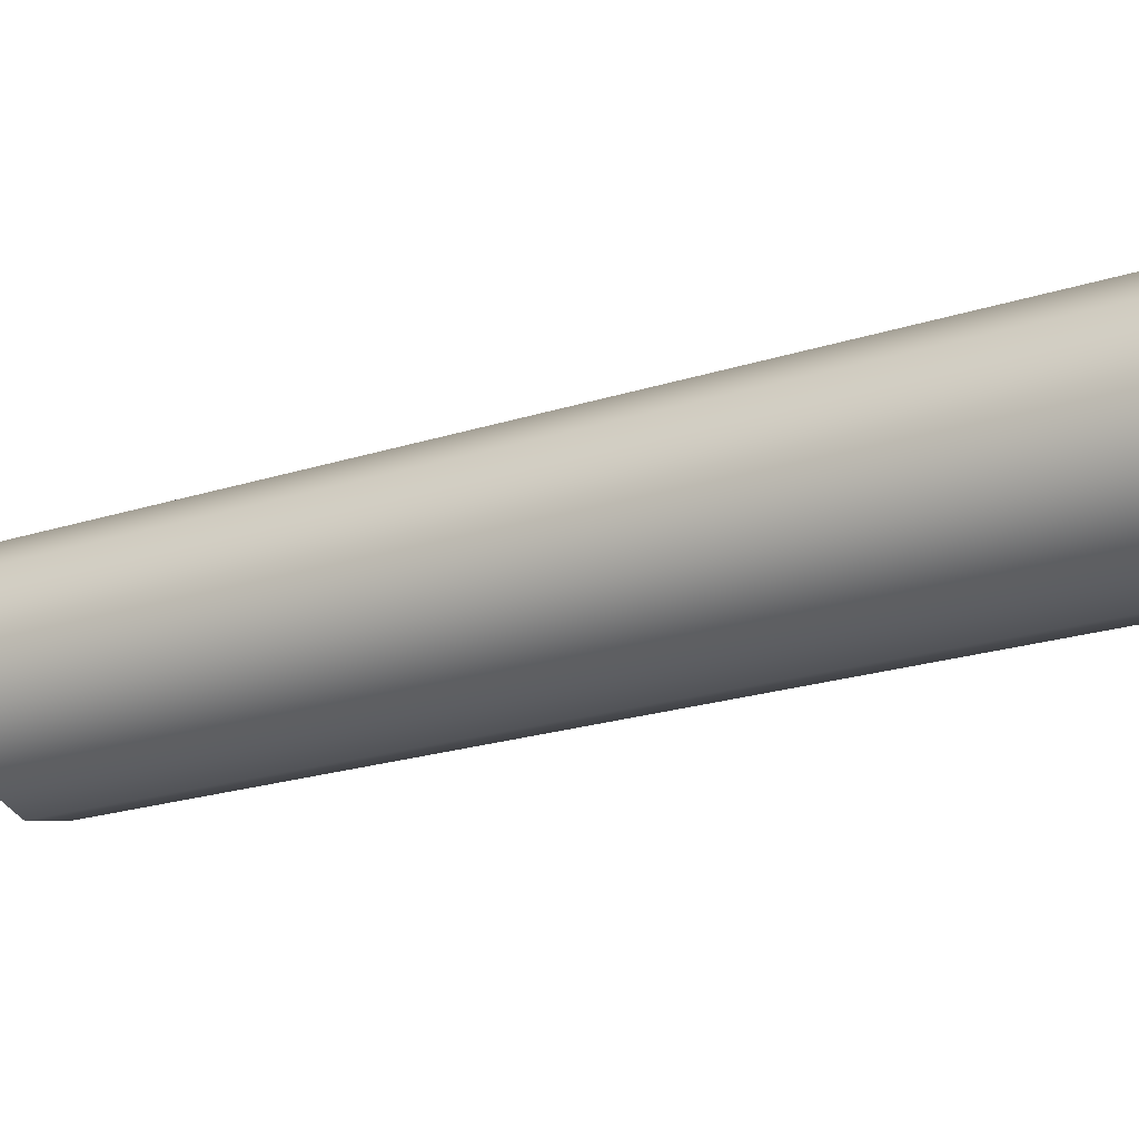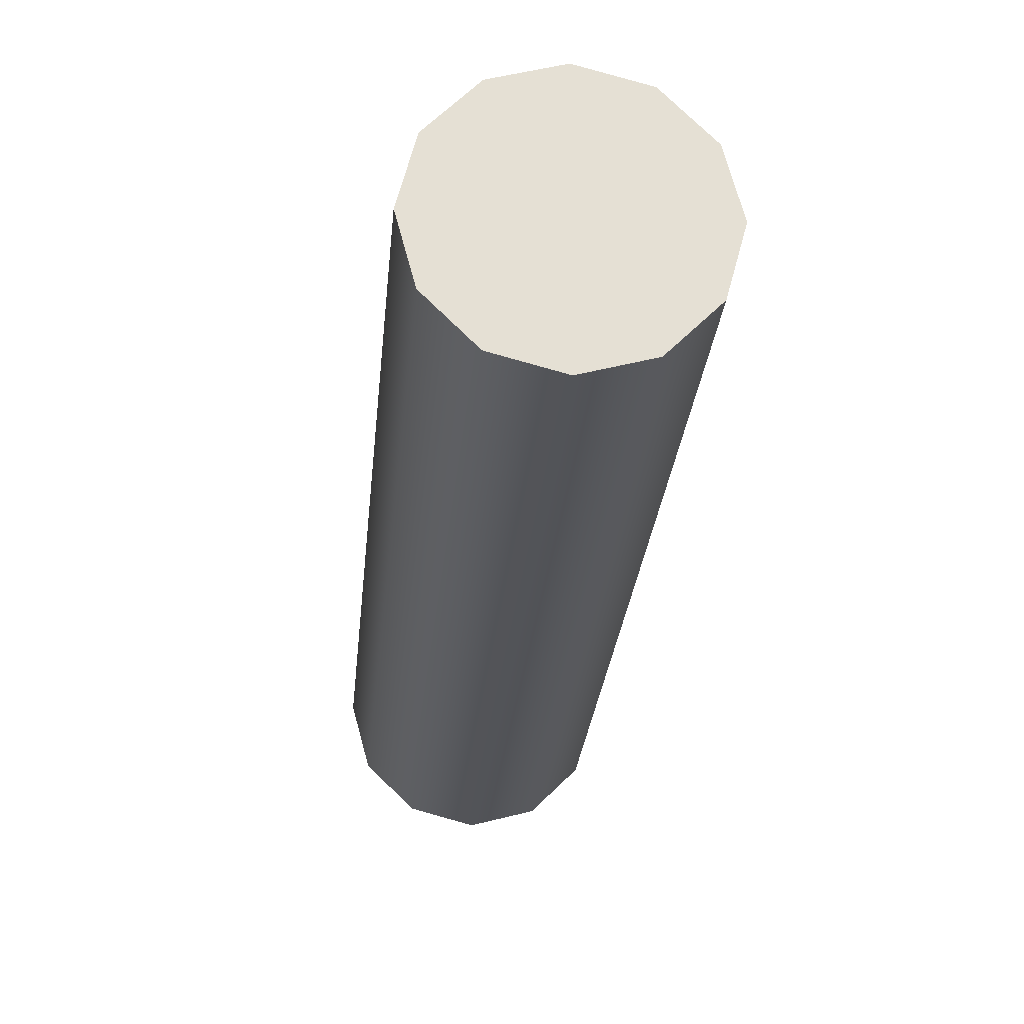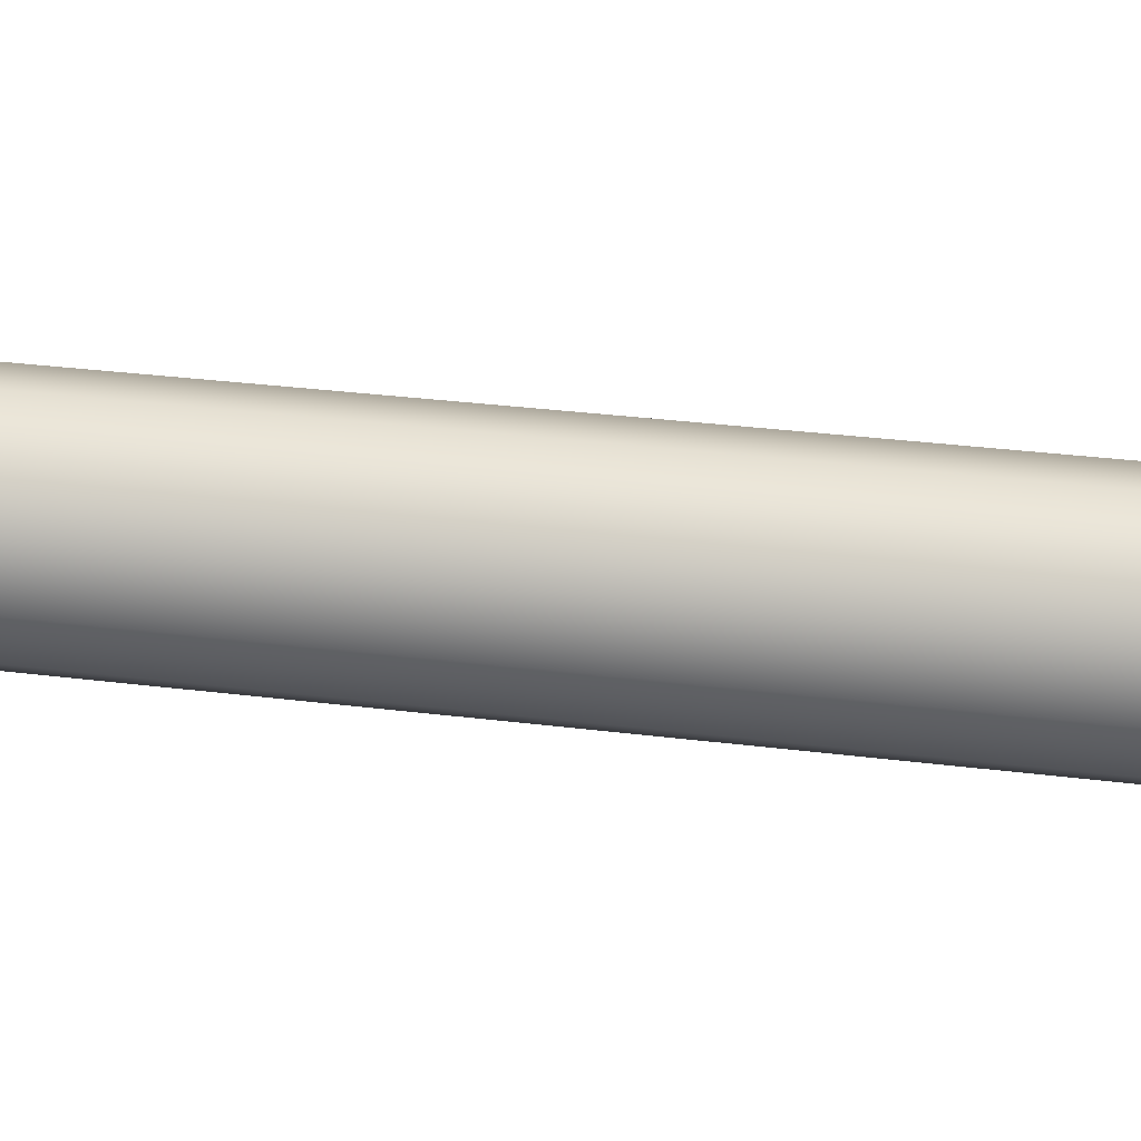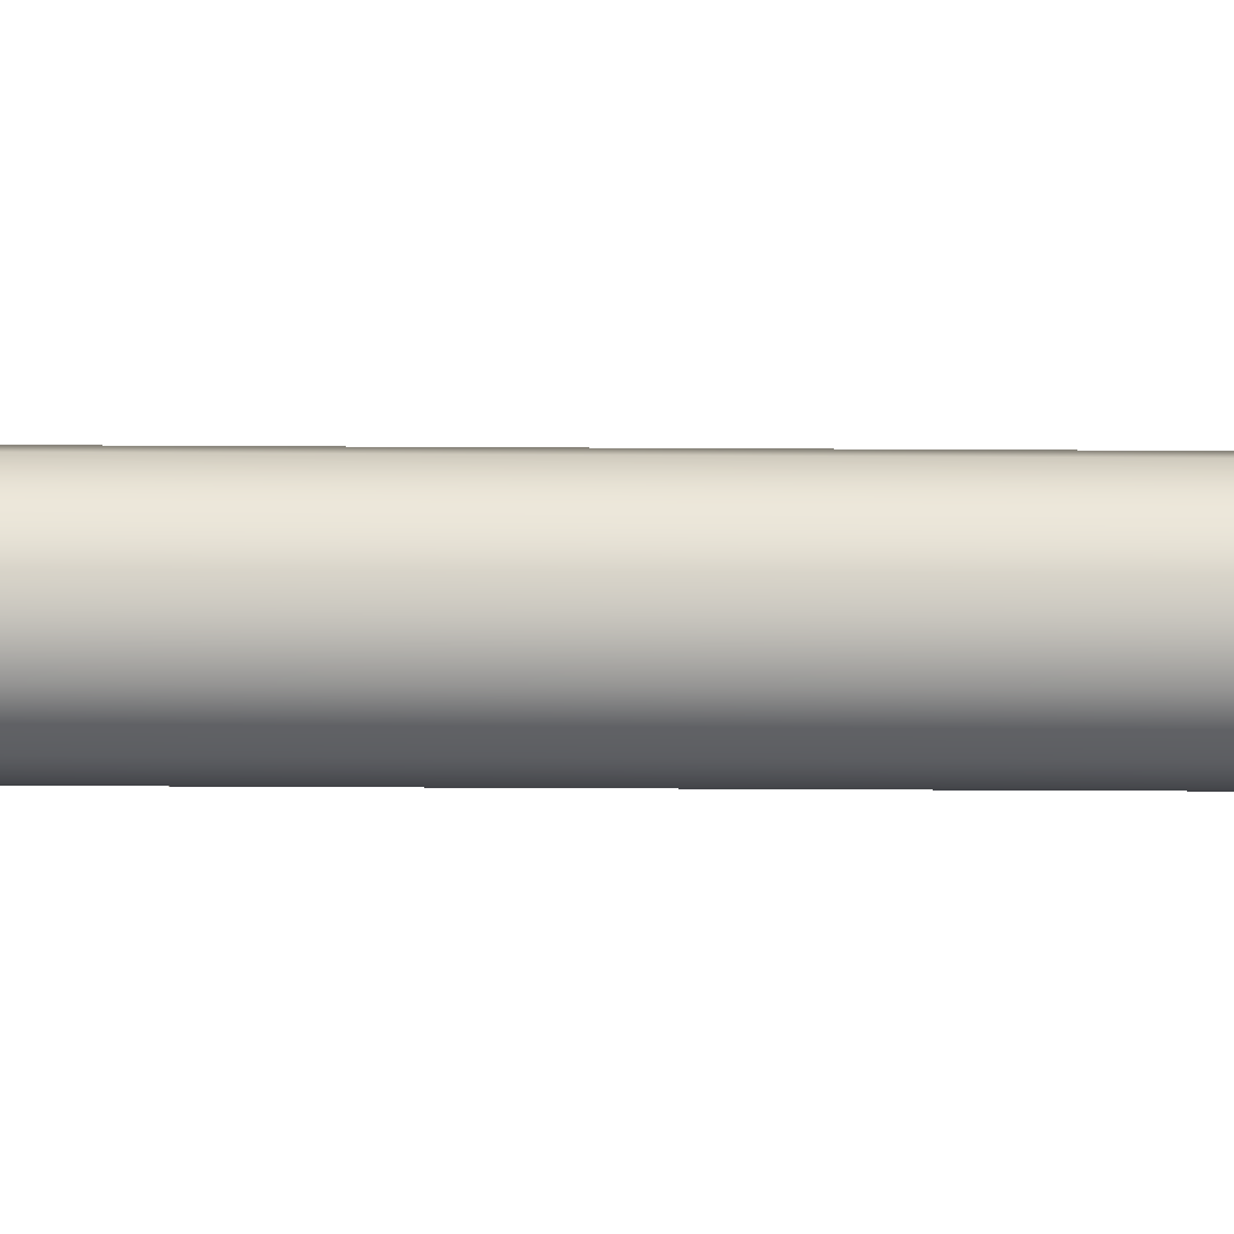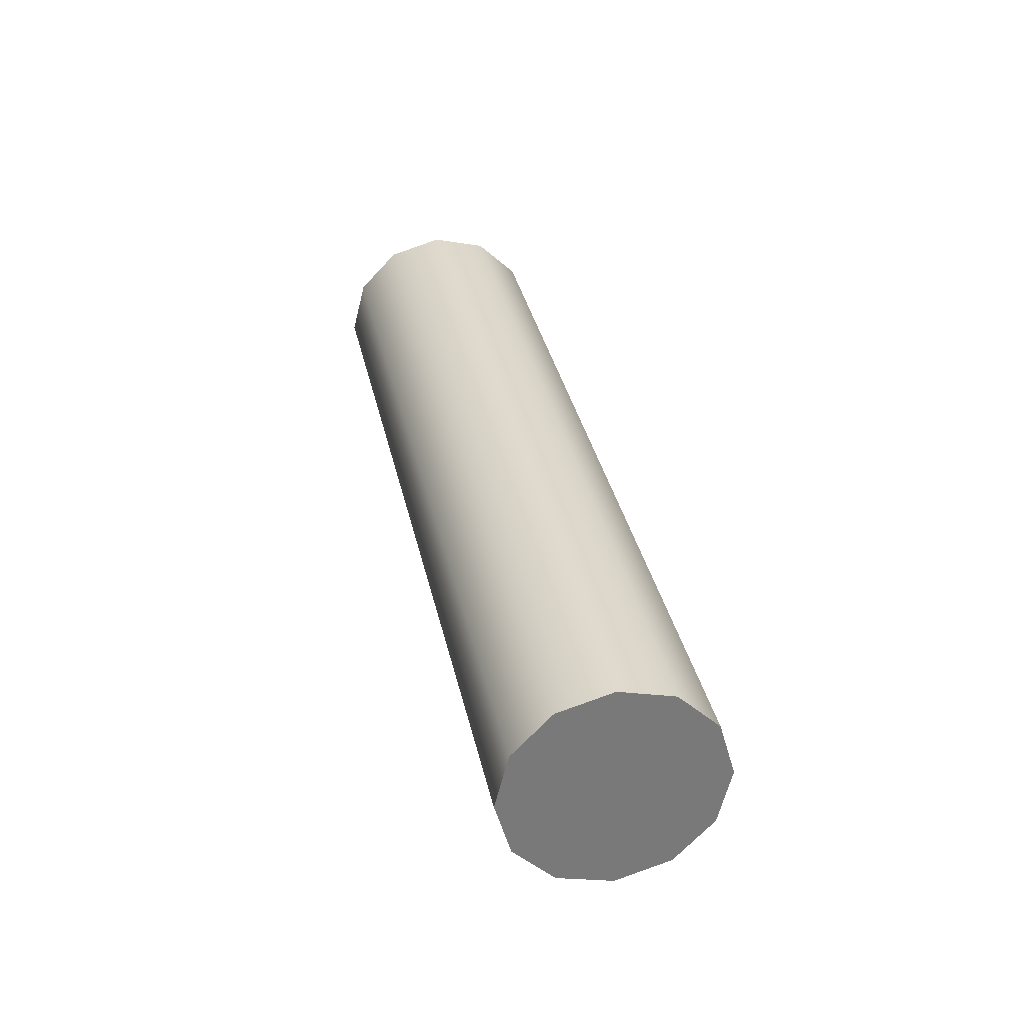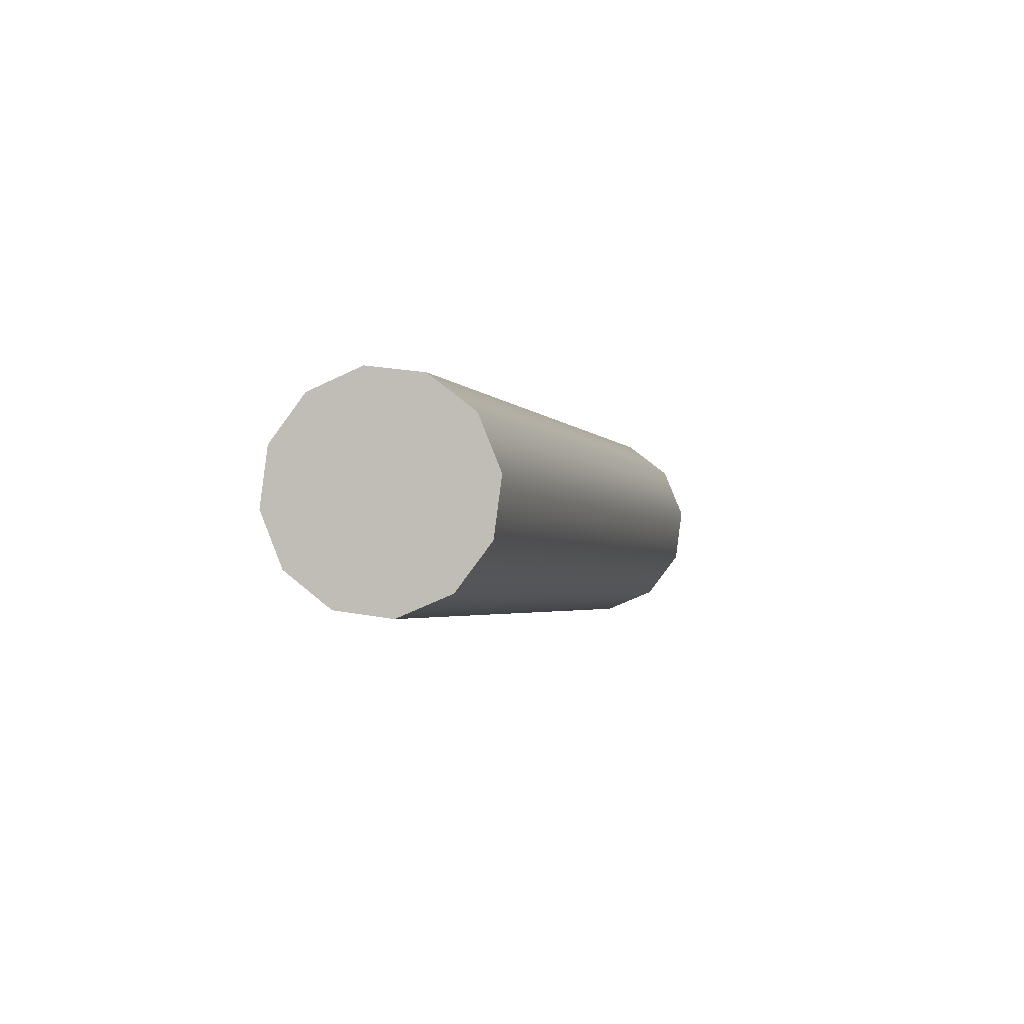
<metadata>
{"format":"obj","ext":"obj","renderer":"f3d","projection":"perspective","resolution":1024,"background":"white","views":[{"elev":-22.1,"azim":-38.3,"up":"+Z"},{"elev":-23.2,"azim":18.0,"up":"+Z"},{"elev":37.1,"azim":121.3,"up":"+Z"},{"elev":-67.5,"azim":112.2,"up":"+Z"},{"elev":-37.8,"azim":59.1,"up":"+Y"},{"elev":-74.5,"azim":129.6,"up":"+Y"}]}
</metadata>
<code>
o front_spoke_5
v 0.8747 1.785 0.1
v 0.9209 1.804 0.0866
v 0.9547 1.818 0.05
v 0.9671 1.824 6.123e-18
v 0.9547 1.818 -0.05
v 0.9209 1.804 -0.0866
v 0.8747 1.785 -0.1
v 0.8285 1.766 -0.0866
v 0.7947 1.752 -0.05
v 0.7823 1.747 -1.837e-17
v 0.7947 1.752 0.05
v 0.8285 1.766 0.0866
v 0.8747 1.785 0.1
v 1.2 1 0.1
v 1.246 1.019 0.0866
v 1.28 1.033 0.05
v 1.292 1.038 6.123e-18
v 1.28 1.033 -0.05
v 1.246 1.019 -0.0866
v 1.2 1 -0.1
v 1.154 0.9809 -0.0866
v 1.12 0.9669 -0.05
v 1.108 0.9617 -1.837e-17
v 1.12 0.9669 0.05
v 1.154 0.9809 0.0866
v 1.2 1 0.1
v 0.8747 1.785 0
v 0.8747 1.785 0
v 0.8747 1.785 0
v 0.8747 1.785 0
v 0.8747 1.785 0
v 0.8747 1.785 0
v 0.8747 1.785 0
v 0.8747 1.785 0
v 0.8747 1.785 0
v 0.8747 1.785 0
v 0.8747 1.785 0
v 0.8747 1.785 0
v 0.8747 1.785 0.1
v 0.9209 1.804 0.0866
v 0.9547 1.818 0.05
v 0.9671 1.824 6.123e-18
v 0.9547 1.818 -0.05
v 0.9209 1.804 -0.0866
v 0.8747 1.785 -0.1
v 0.8285 1.766 -0.0866
v 0.7947 1.752 -0.05
v 0.7823 1.747 -1.837e-17
v 0.7947 1.752 0.05
v 0.8285 1.766 0.0866
v 0.8747 1.785 0.1
v 1.2 1 0
v 1.2 1 0
v 1.2 1 0
v 1.2 1 0
v 1.2 1 0
v 1.2 1 0
v 1.2 1 0
v 1.2 1 0
v 1.2 1 0
v 1.2 1 0
v 1.2 1 0
v 1.2 1 0
v 1.2 1 0.1
v 1.246 1.019 0.0866
v 1.28 1.033 0.05
v 1.292 1.038 6.123e-18
v 1.28 1.033 -0.05
v 1.246 1.019 -0.0866
v 1.2 1 -0.1
v 1.154 0.9809 -0.0866
v 1.12 0.9669 -0.05
v 1.108 0.9617 -1.837e-17
v 1.12 0.9669 0.05
v 1.154 0.9809 0.0866
v 1.2 1 0.1
f 1 14 2
f 14 15 2
f 2 15 3
f 15 16 3
f 3 16 4
f 16 17 4
f 4 17 5
f 17 18 5
f 5 18 6
f 18 19 6
f 6 19 7
f 19 20 7
f 7 20 8
f 20 21 8
f 8 21 9
f 21 22 9
f 9 22 10
f 22 23 10
f 10 23 11
f 23 24 11
f 11 24 12
f 24 25 12
f 12 25 13
f 25 26 13
f 39 40 27
f 40 41 28
f 41 42 29
f 42 43 30
f 43 44 31
f 44 45 32
f 45 46 33
f 46 47 34
f 47 48 35
f 48 49 36
f 49 50 37
f 50 51 38
f 65 64 52
f 66 65 53
f 67 66 54
f 68 67 55
f 69 68 56
f 70 69 57
f 71 70 58
f 72 71 59
f 73 72 60
f 74 73 61
f 75 74 62
f 76 75 63

</code>
